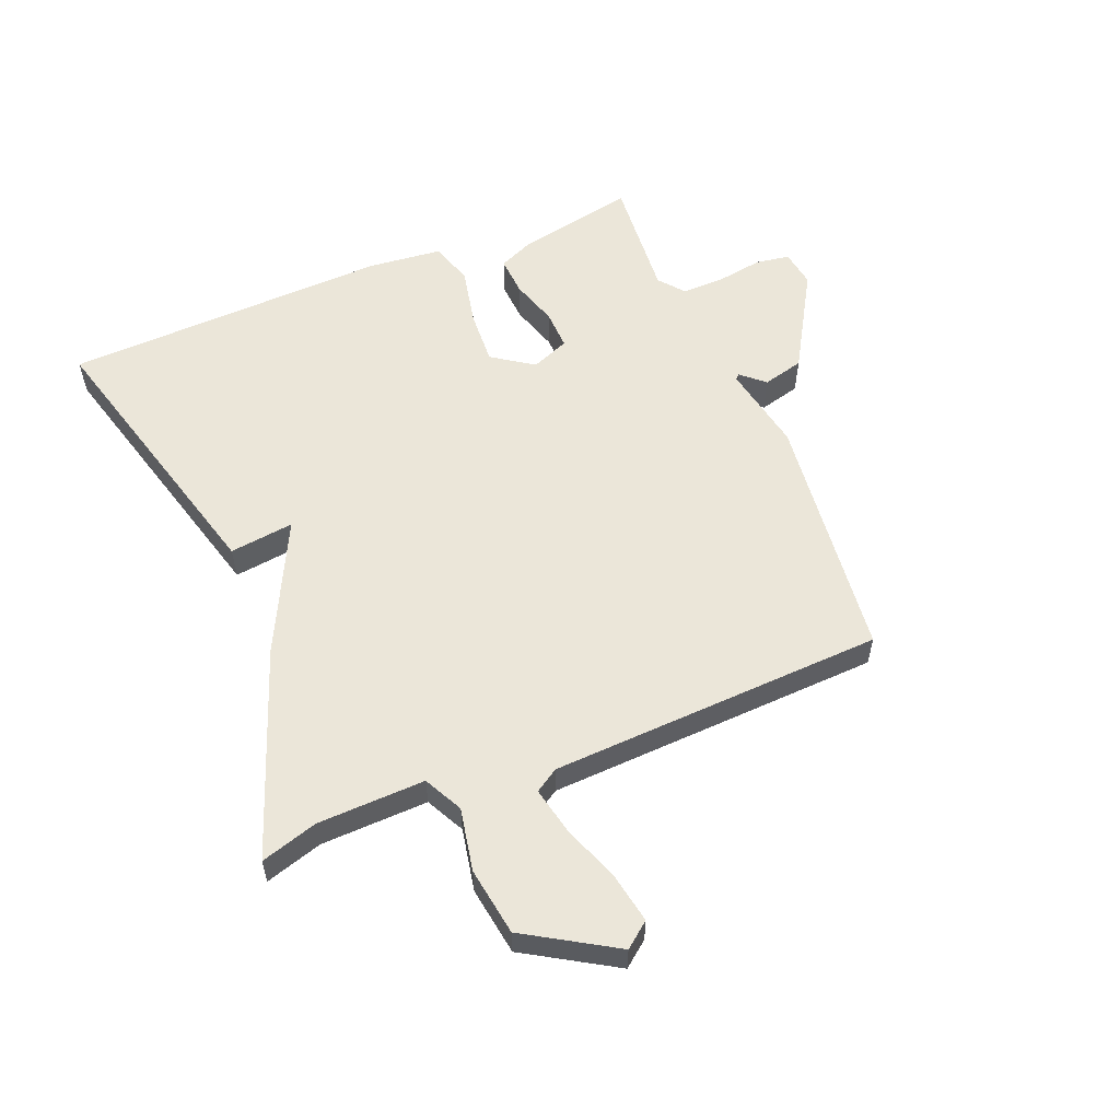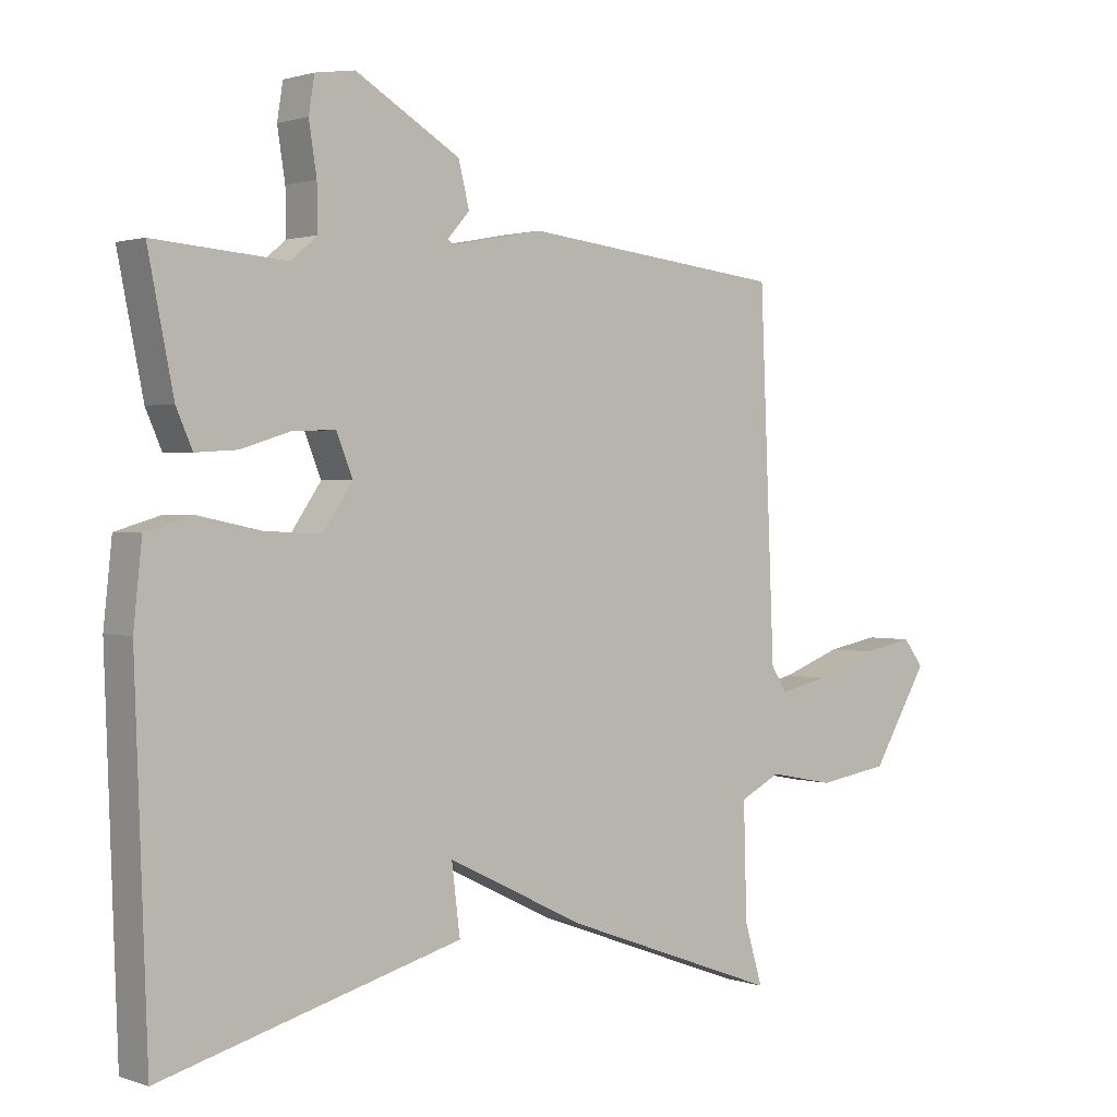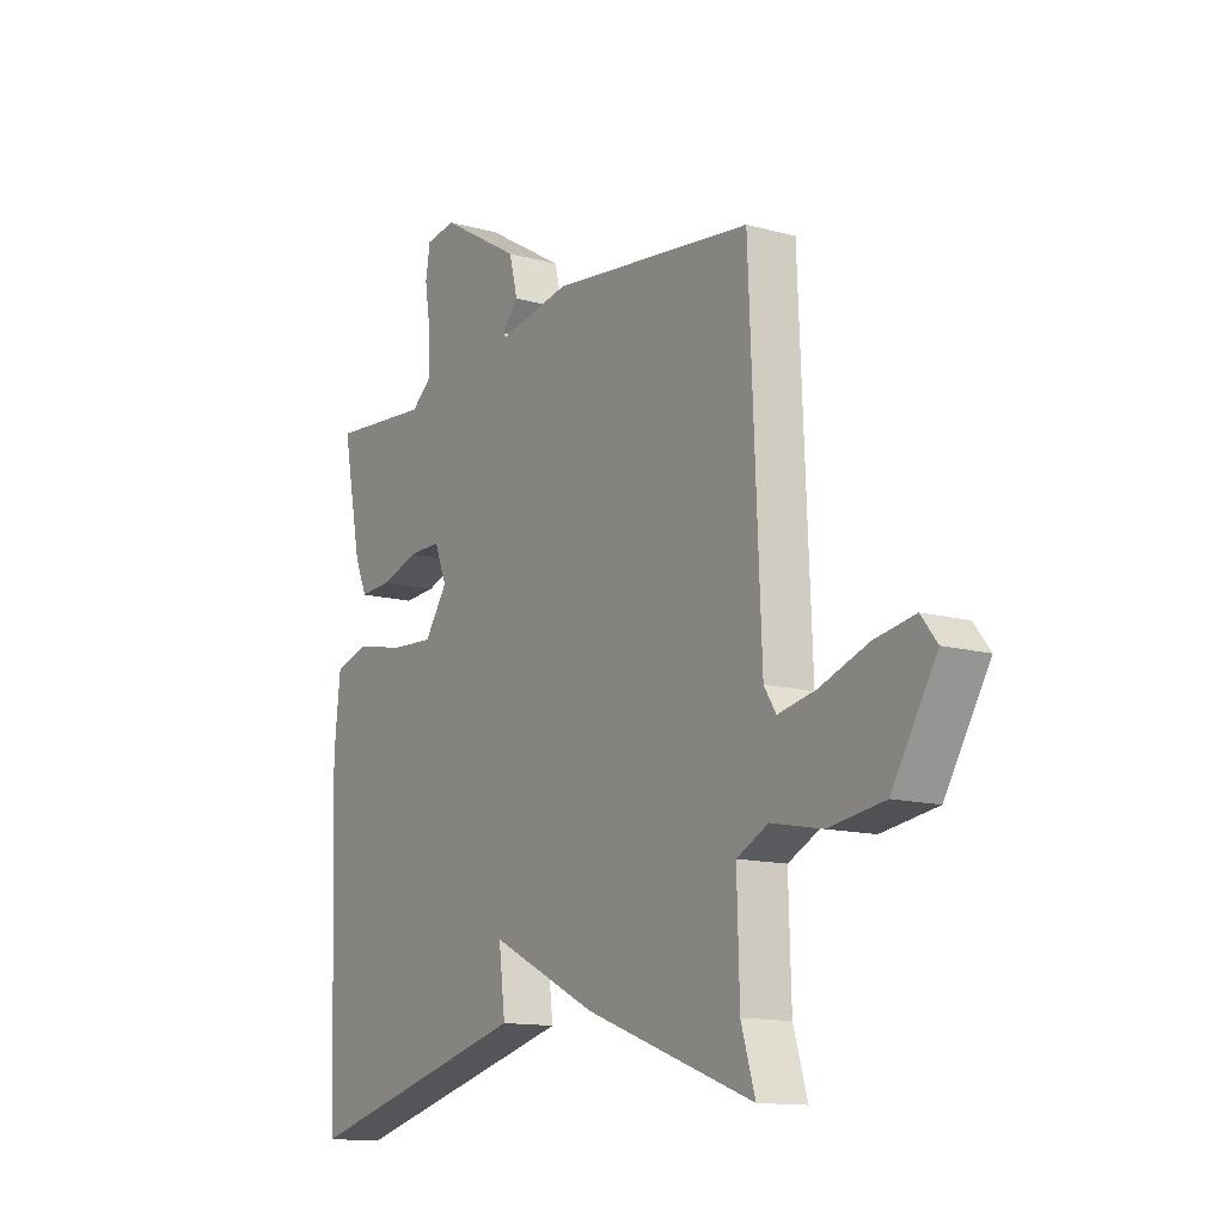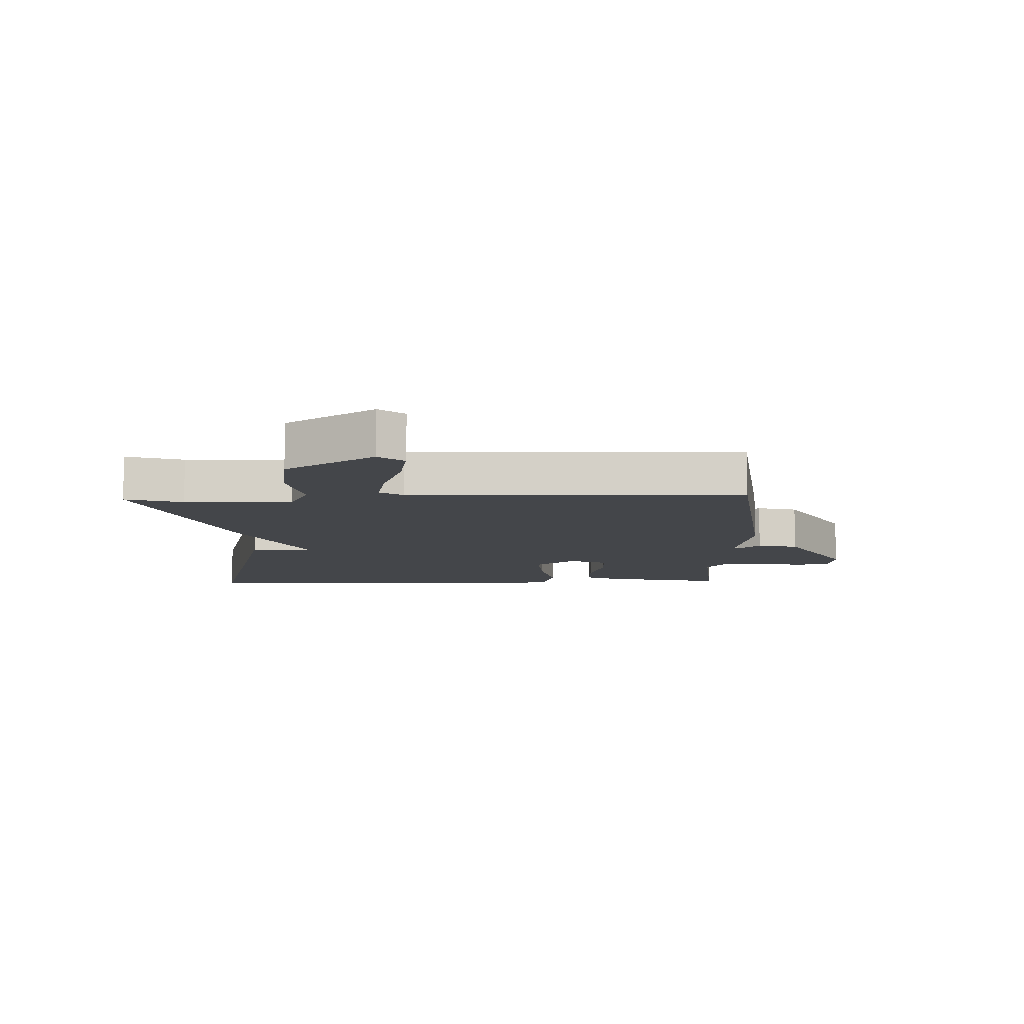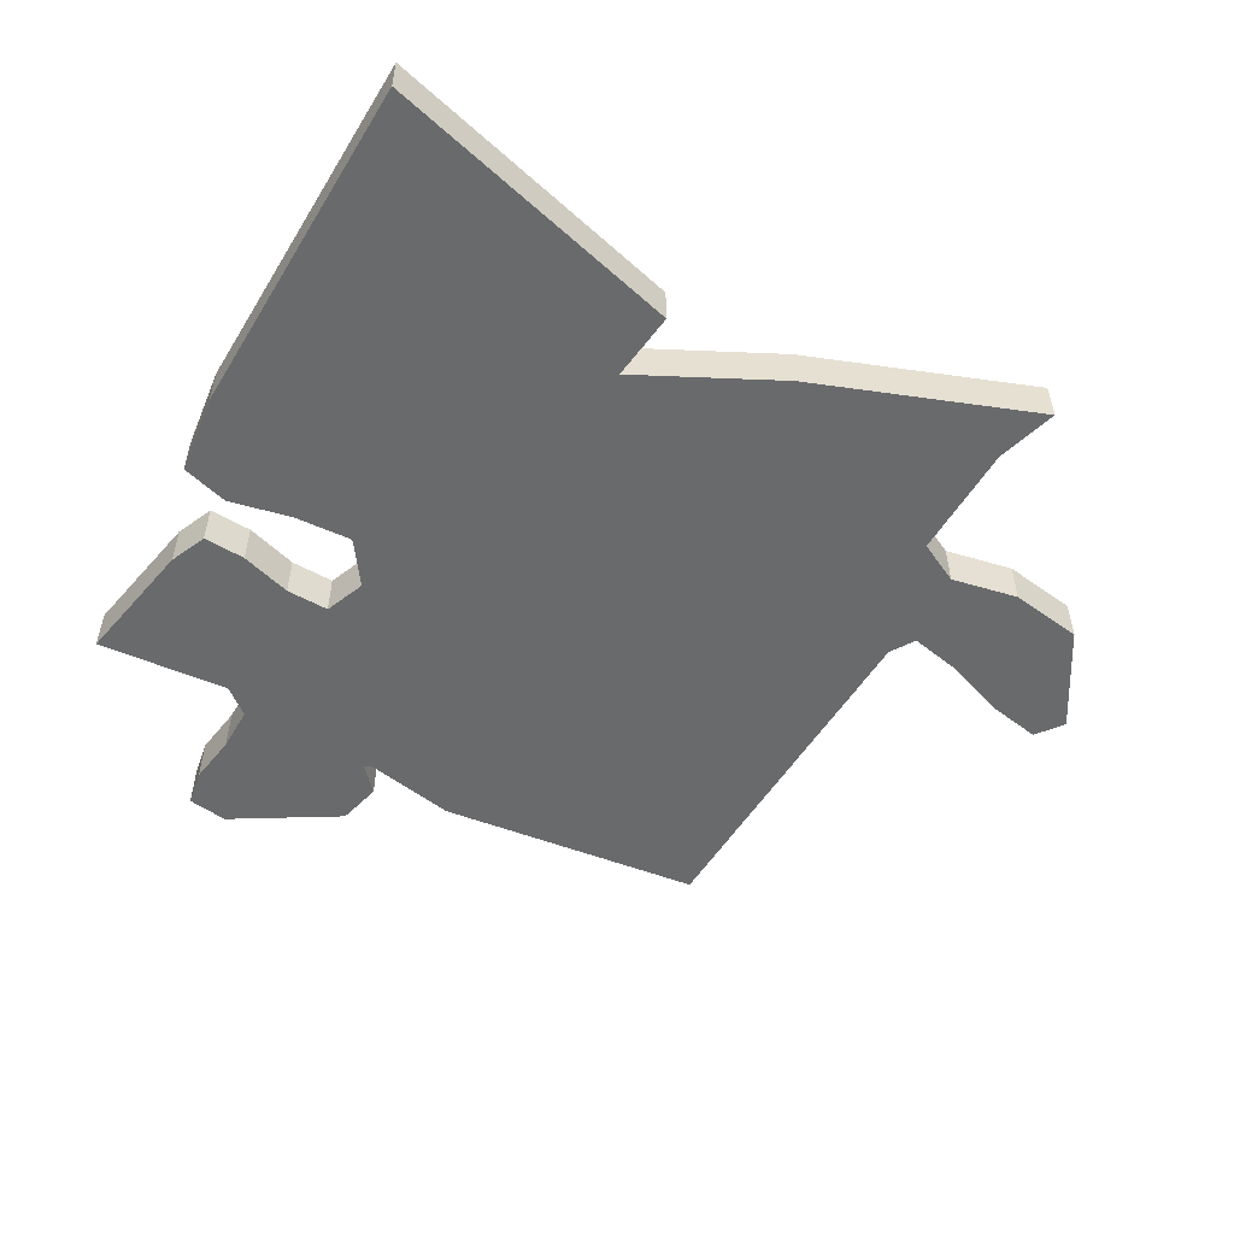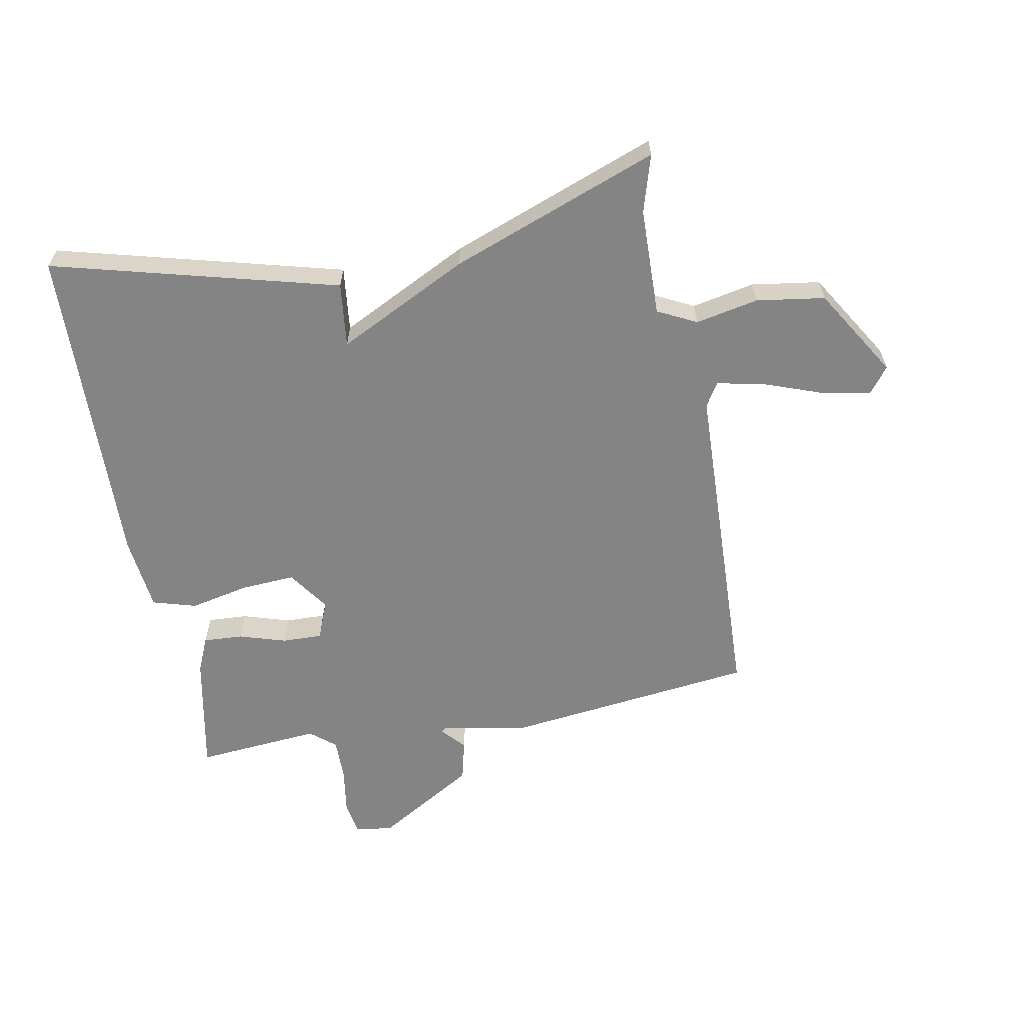
<metadata>
{"format":"obj","ext":"obj","renderer":"f3d","projection":"perspective","resolution":1024,"background":"white","views":[{"elev":56.7,"azim":-112.3,"up":"+Y"},{"elev":1.4,"azim":140.5,"up":"+Z"},{"elev":-13.0,"azim":-122.4,"up":"+Z"},{"elev":-9.8,"azim":-87.9,"up":"+Y"},{"elev":-52.9,"azim":151.2,"up":"+Y"},{"elev":-61.5,"azim":-169.1,"up":"+Y"}]}
</metadata>
<code>
v 0.5 0.07 0.5
v 0.461 0.07 0.306
v 0.436 0.07 0.249
v 0.372 0.07 0.253
v 0.295 0.07 0.277
v 0.23 0.07 0.279
v 0.205 0.07 0.217
v 0.251 0.07 0.15
v 0.339 0.07 0.155
v 0.435 0.07 0.175
v 0.506 0.07 0.154
v 0.519 0.07 0.033
v 0.5 0.07 -0.5
v 0.038 0.07 -0.376
v 0.051 0.07 -0.271
v -0.162 0.07 -0.376
v -0.5 0.07 -0.5
v -0.472 0.07 -0.407
v -0.467 0.07 -0.232
v -0.53 0.07 -0.2
v -0.632 0.07 -0.22
v -0.743 0.07 -0.203
v -0.831 0.07 -0.058
v -0.799 0.07 -0.017
v -0.718 0.07 -0.032
v -0.623 0.07 -0.067
v -0.547 0.07 -0.083
v -0.523 0.07 -0.045
v -0.5 0.07 0.5
v -0.094 0.07 0.546
v 0.048 0.07 0.519
v 0.056 0.07 0.526
v 0.022 0.07 0.564
v 0.039 0.07 0.631
v 0.2 0.07 0.726
v 0.261 0.07 0.717
v 0.27 0.07 0.662
v 0.258 0.07 0.586
v 0.257 0.07 0.518
v 0.298 0.07 0.484
v 0.5 0 0.5
v 0.461 0 0.306
v 0.436 0 0.249
v 0.372 0 0.253
v 0.295 0 0.277
v 0.23 0 0.279
v 0.205 0 0.217
v 0.251 0 0.15
v 0.339 0 0.155
v 0.435 0 0.175
v 0.506 0 0.154
v 0.519 0 0.033
v 0.5 0 -0.5
v 0.038 0 -0.376
v 0.051 0 -0.271
v -0.162 0 -0.376
v -0.5 0 -0.5
v -0.472 0 -0.407
v -0.467 0 -0.232
v -0.53 0 -0.2
v -0.632 0 -0.22
v -0.743 0 -0.203
v -0.831 0 -0.058
v -0.799 0 -0.017
v -0.718 0 -0.032
v -0.623 0 -0.067
v -0.547 0 -0.083
v -0.523 0 -0.045
v -0.5 0 0.5
v -0.094 0 0.546
v 0.048 0 0.519
v 0.056 0 0.526
v 0.022 0 0.564
v 0.039 0 0.631
v 0.2 0 0.726
v 0.261 0 0.717
v 0.27 0 0.662
v 0.258 0 0.586
v 0.257 0 0.518
v 0.298 0 0.484
f 36 37 38
f 35 36 38
f 34 35 38
f 33 34 38
f 32 33 38
f 31 32 38 39
f 28 29 30 31
f 31 39 40
f 28 31 40
f 27 28 40
f 24 25 26
f 23 24 26
f 22 23 26
f 21 22 26
f 20 21 26
f 19 20 26 27
f 15 16 17 18
f 15 18 19
f 13 14 15
f 12 13 15
f 11 12 15
f 10 11 15
f 9 10 15
f 15 19 27
f 9 15 27
f 8 9 27
f 3 4 5
f 2 3 5
f 1 2 5
f 40 1 5
f 40 5 6
f 27 40 6 7
f 7 8 27
f 78 77 76
f 78 76 75
f 78 75 74
f 78 74 73
f 78 73 72
f 79 78 72 71
f 71 70 69 68
f 80 79 71
f 80 71 68
f 80 68 67
f 66 65 64
f 66 64 63
f 66 63 62
f 66 62 61
f 66 61 60
f 67 66 60 59
f 58 57 56 55
f 59 58 55
f 55 54 53
f 55 53 52
f 55 52 51
f 55 51 50
f 55 50 49
f 67 59 55
f 67 55 49
f 67 49 48
f 45 44 43
f 45 43 42
f 45 42 41
f 45 41 80
f 46 45 80
f 47 46 80 67
f 67 48 47
f 1 41 42 2
f 2 42 43 3
f 3 43 44 4
f 4 44 45 5
f 5 45 46 6
f 6 46 47 7
f 7 47 48 8
f 8 48 49 9
f 9 49 50 10
f 10 50 51 11
f 11 51 52 12
f 12 52 53 13
f 13 53 54 14
f 14 54 55 15
f 15 55 56 16
f 16 56 57 17
f 17 57 58 18
f 18 58 59 19
f 19 59 60 20
f 20 60 61 21
f 21 61 62 22
f 22 62 63 23
f 23 63 64 24
f 24 64 65 25
f 25 65 66 26
f 26 66 67 27
f 27 67 68 28
f 28 68 69 29
f 29 69 70 30
f 30 70 71 31
f 31 71 72 32
f 32 72 73 33
f 33 73 74 34
f 34 74 75 35
f 35 75 76 36
f 36 76 77 37
f 37 77 78 38
f 38 78 79 39
f 39 79 80 40
f 40 80 41 1

</code>
